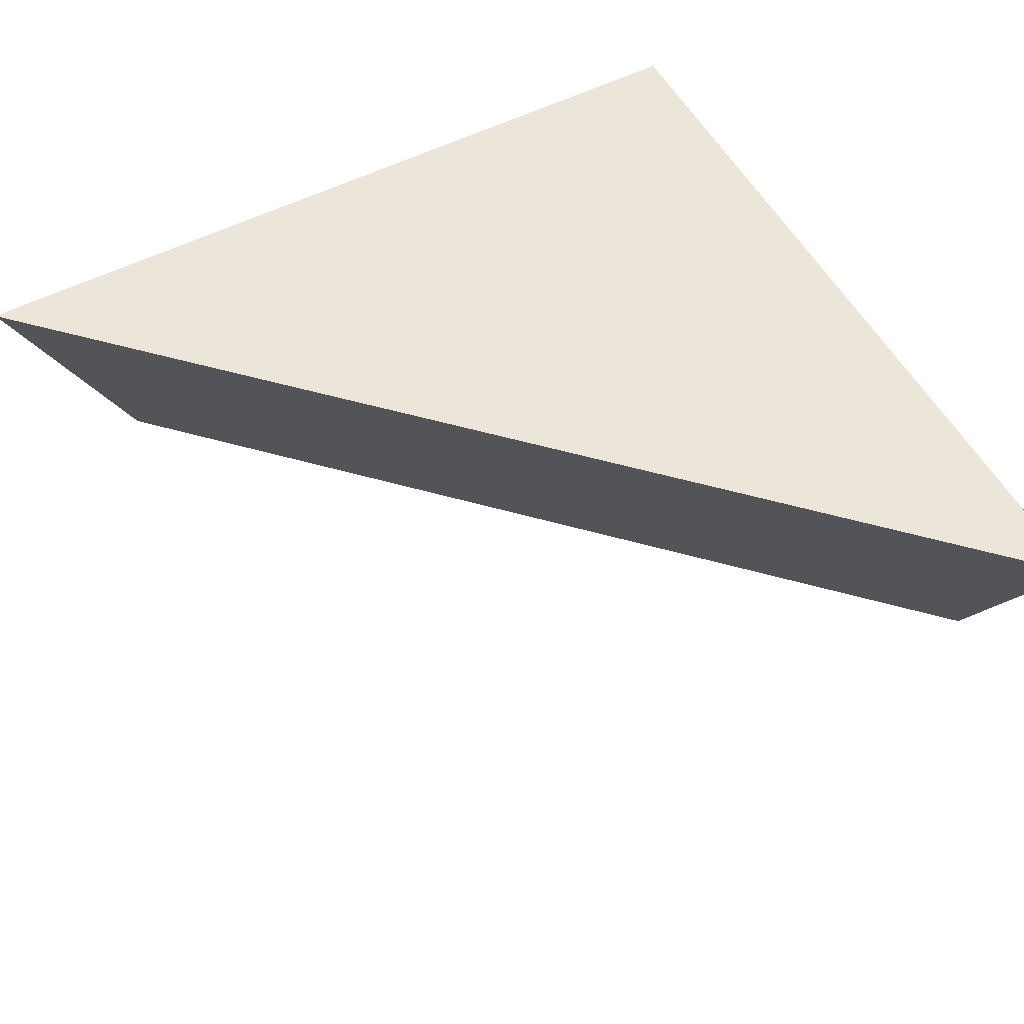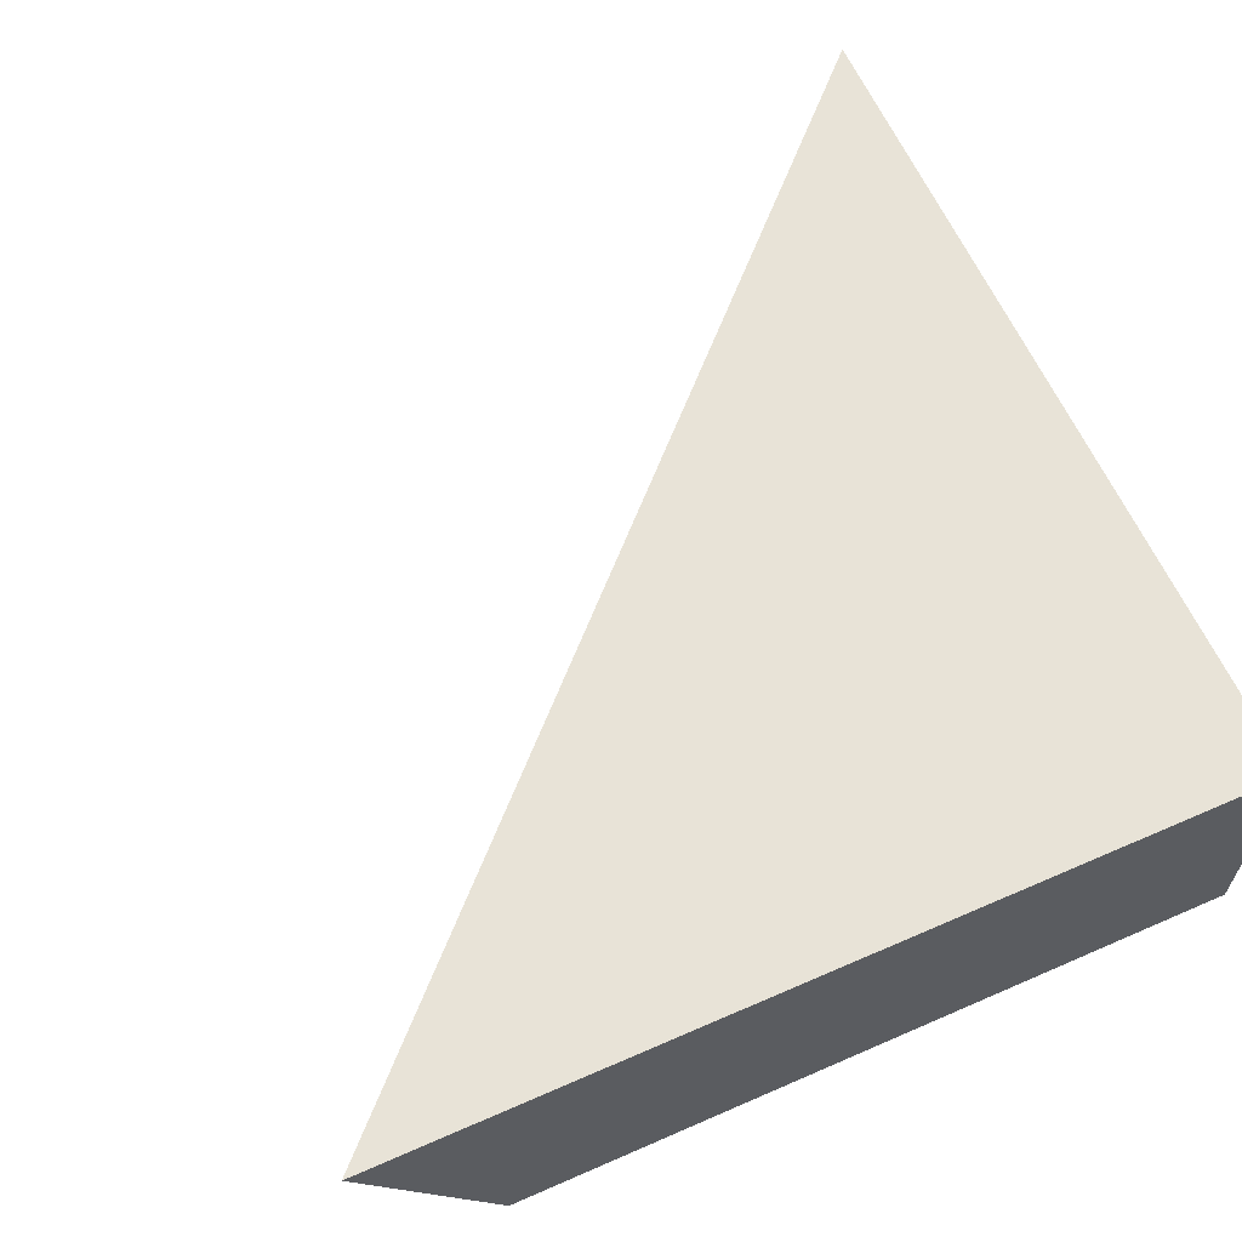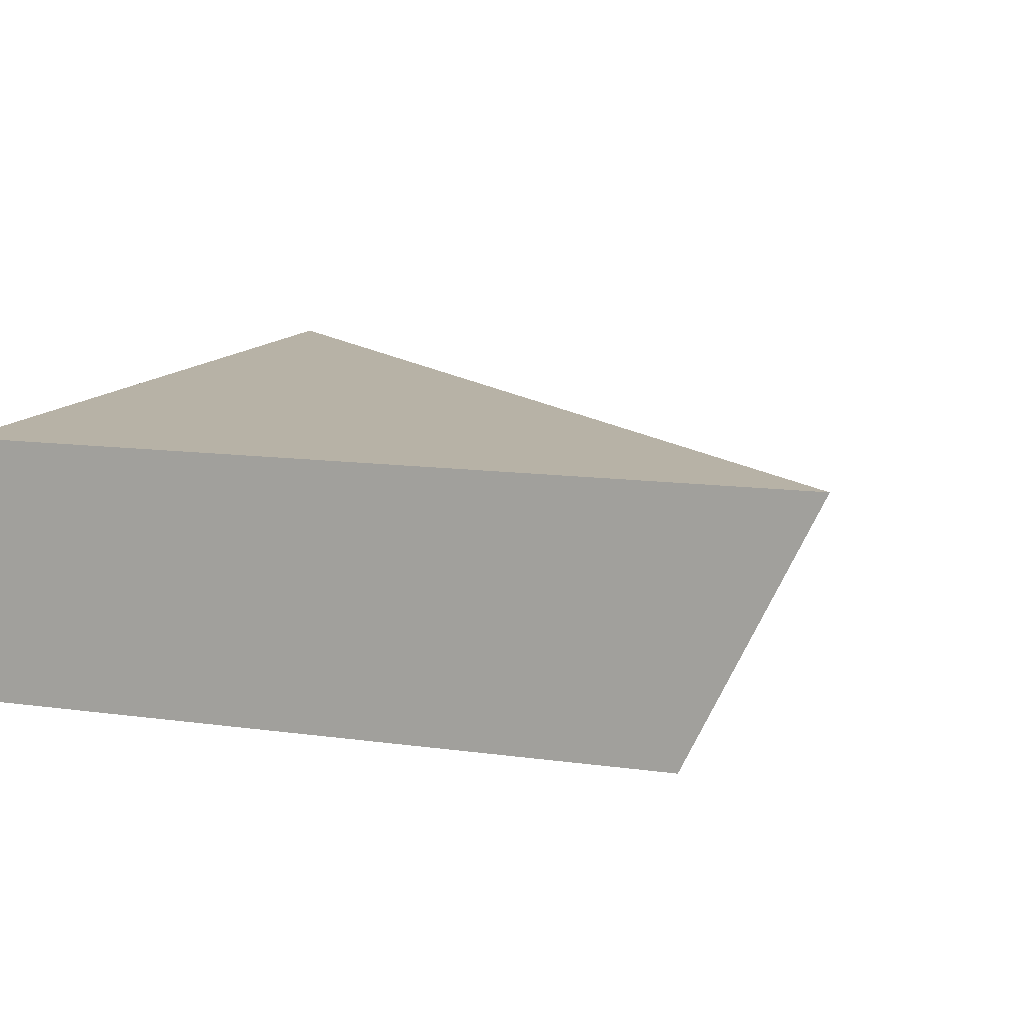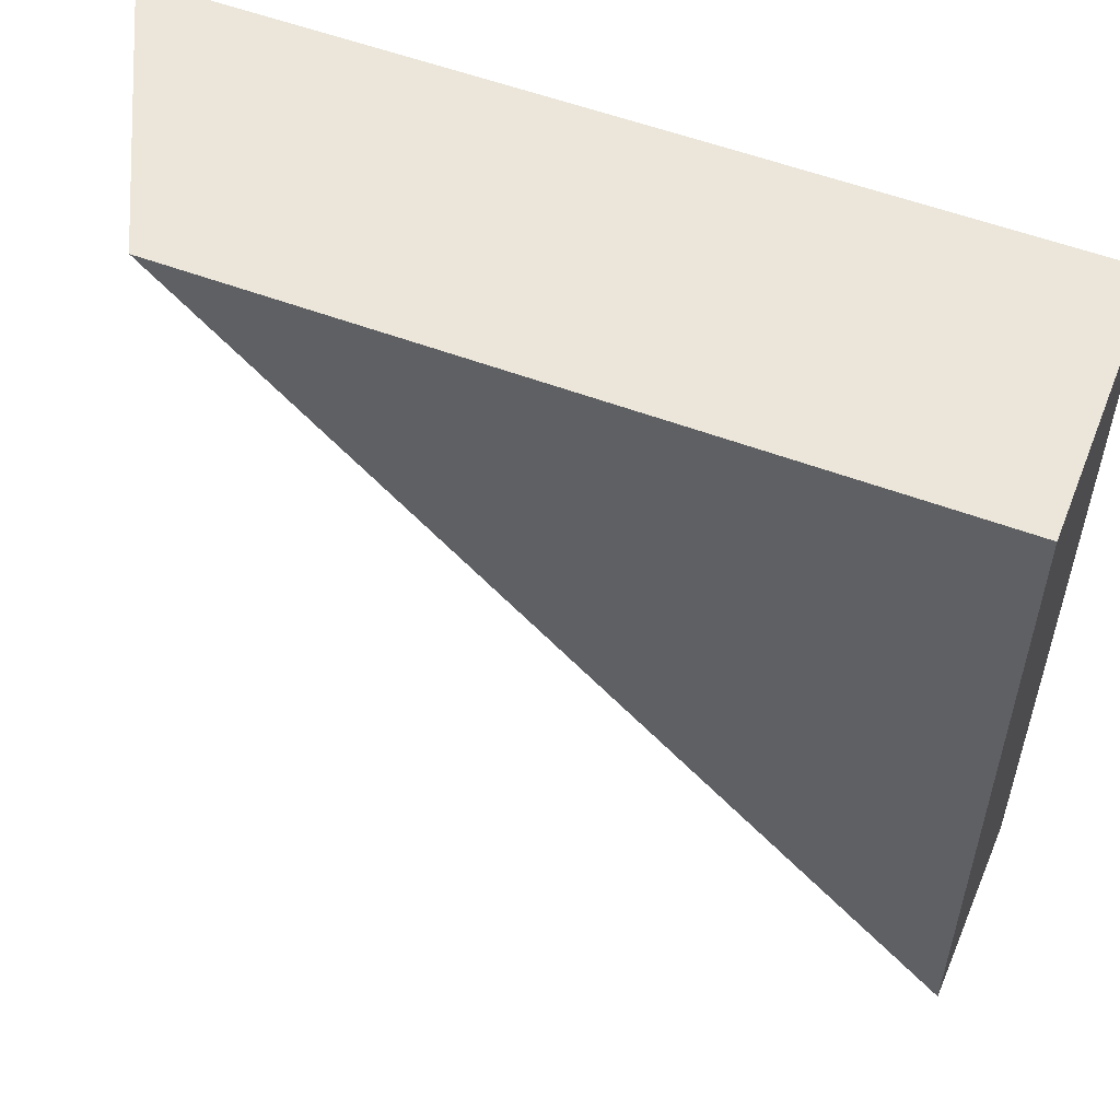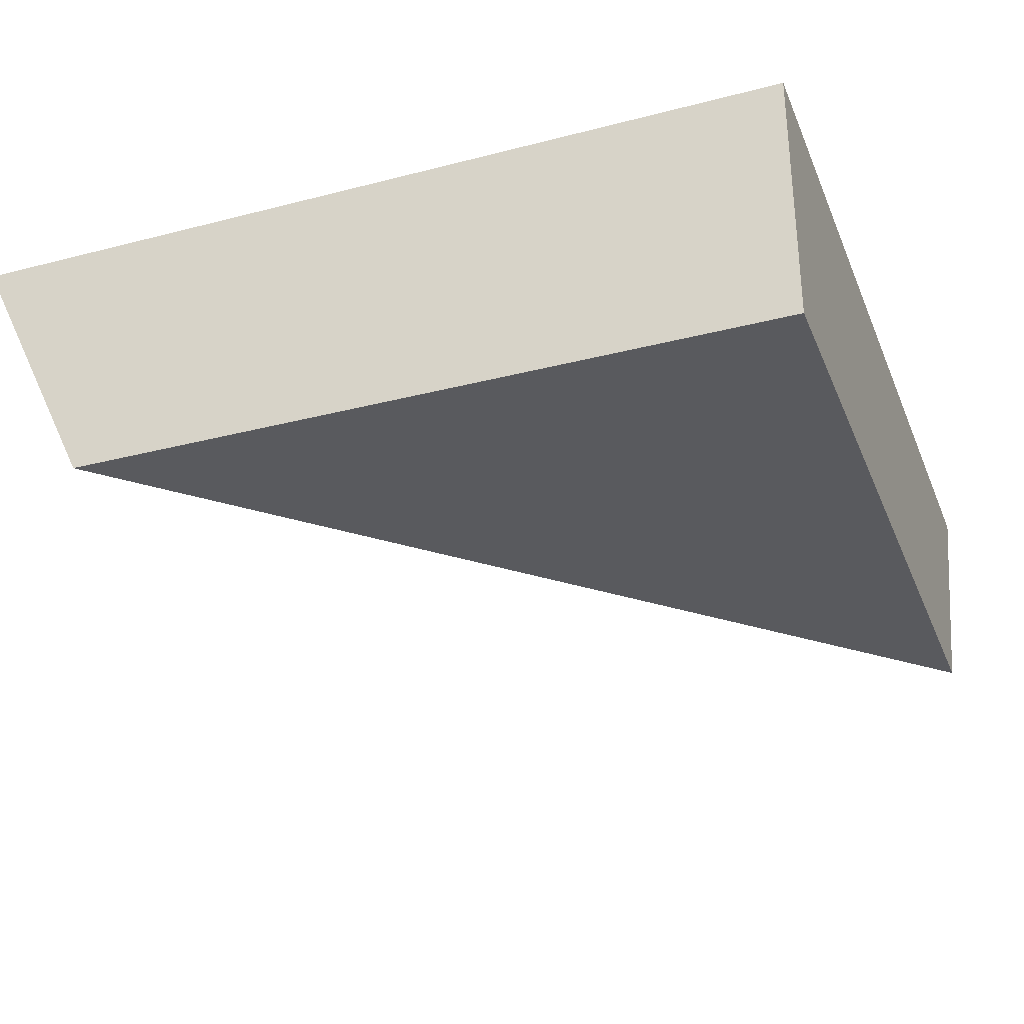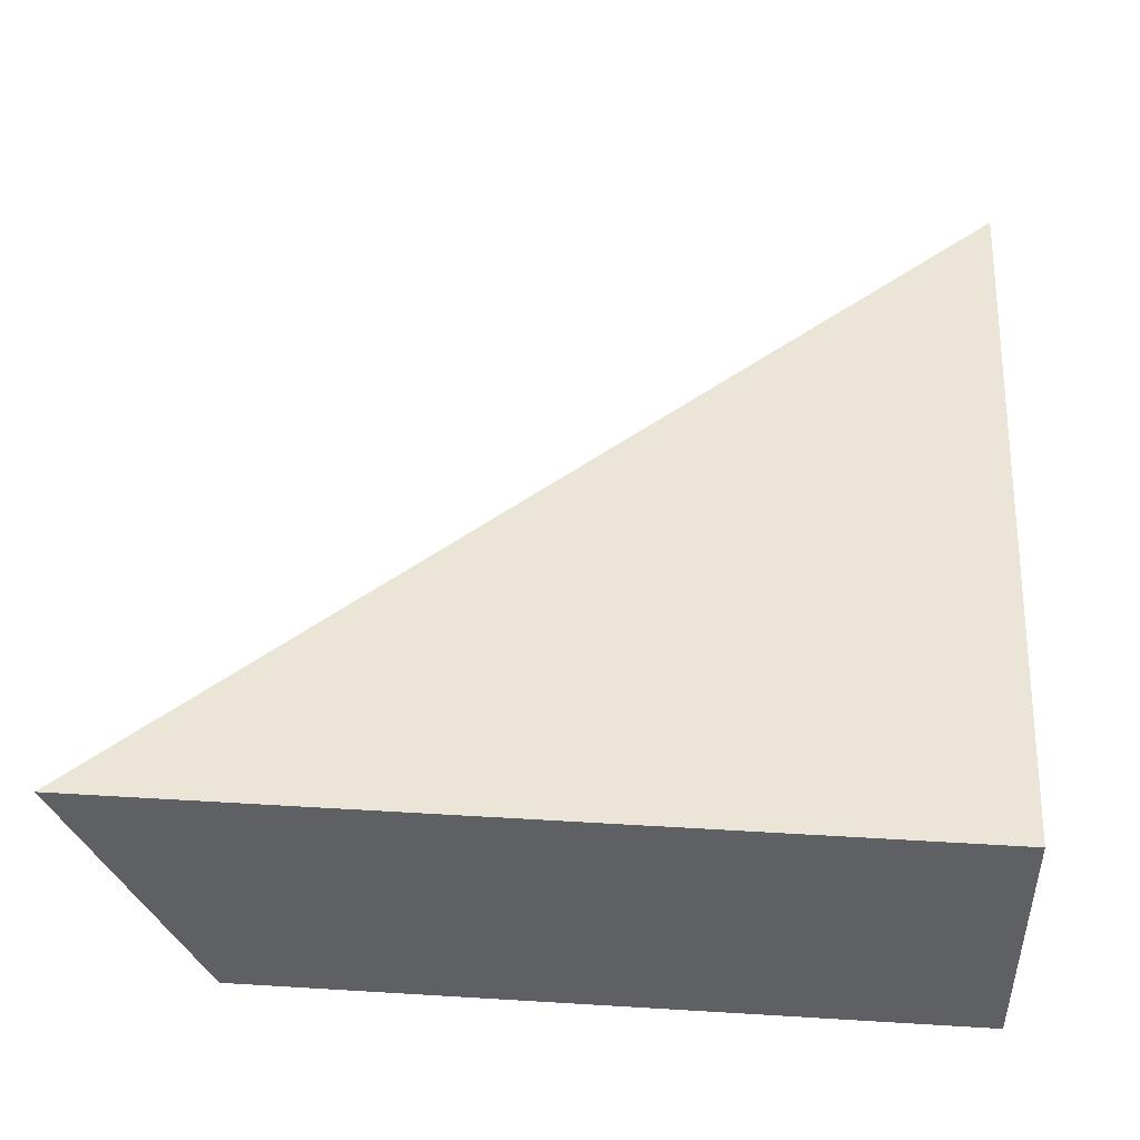
<metadata>
{"format":"obj","ext":"obj","renderer":"f3d","projection":"perspective","resolution":1024,"background":"white","views":[{"elev":54.4,"azim":-118.3,"up":"+Y"},{"elev":62.2,"azim":-23.9,"up":"+Y"},{"elev":12.3,"azim":108.0,"up":"+Y"},{"elev":55.1,"azim":21.6,"up":"+Z"},{"elev":-31.7,"azim":20.1,"up":"+Y"},{"elev":45.6,"azim":4.0,"up":"+Y"}]}
</metadata>
<code>
v 1 0.3152 1
v 1 0.3152 0.2272
v 0.2225 0.3152 1
v 1 0 1
v 1 0 0.1522
v 1 0.3152 0
v 0.1522 0 1
v 0 0.3152 1
g Mesh1 Grey_Cliff_Top_Corner Model
f 1 2 3
f 5 1 4
f 5 2 1
f 5 6 2
f 4 7 5
f 4 8 7
f 1 8 4
f 3 6 8
f 3 2 6
f 6 5 7
f 6 7 8

</code>
